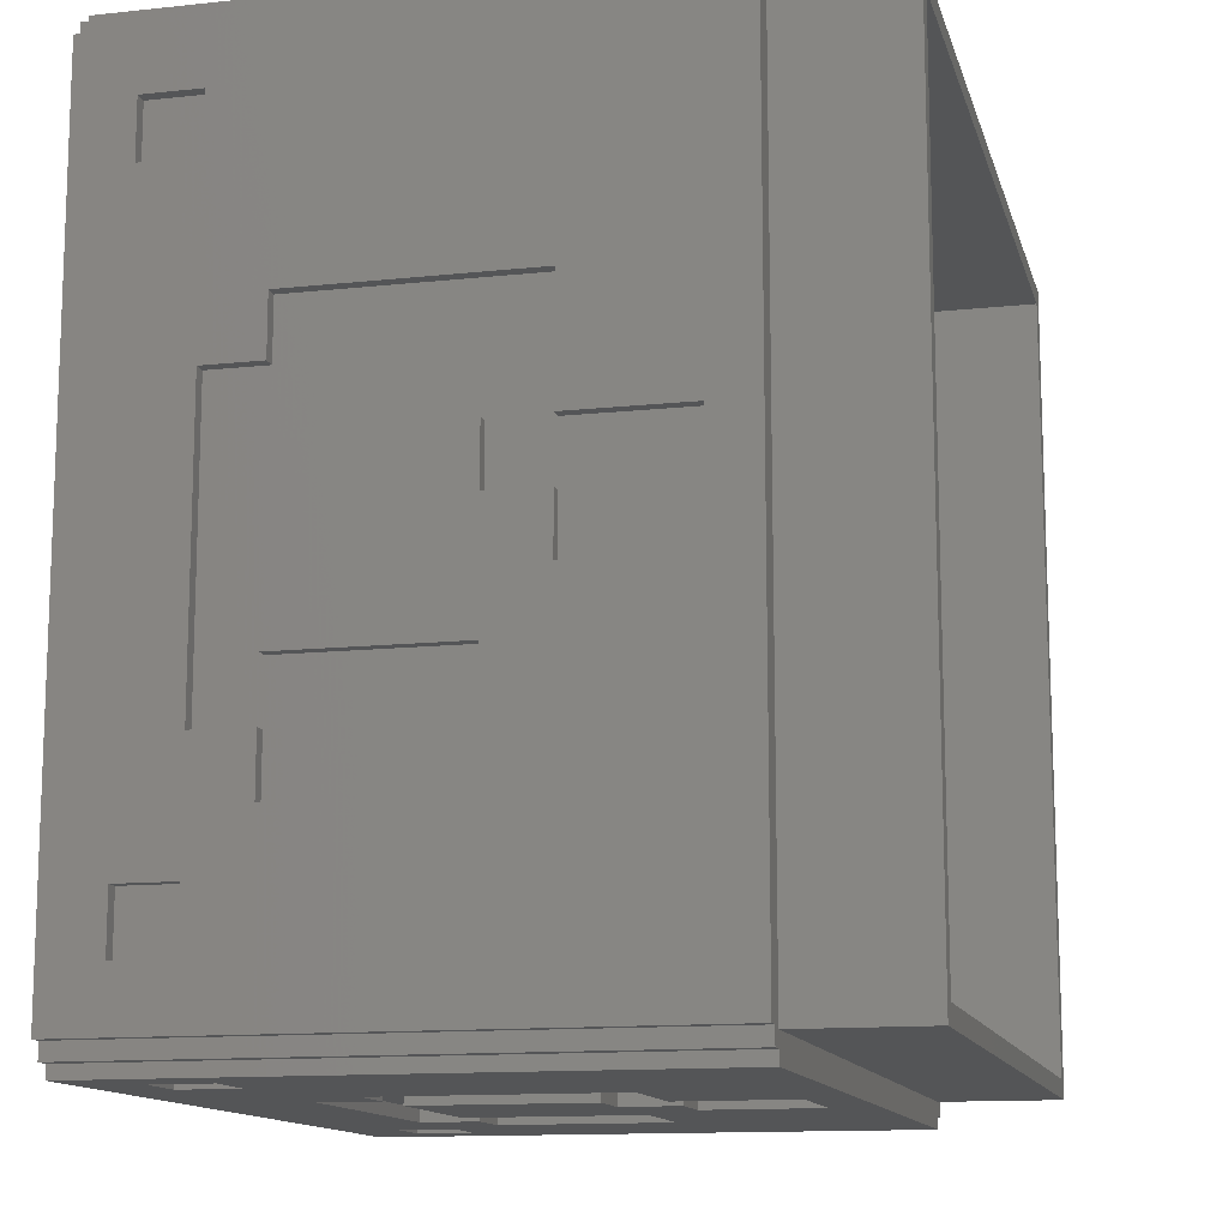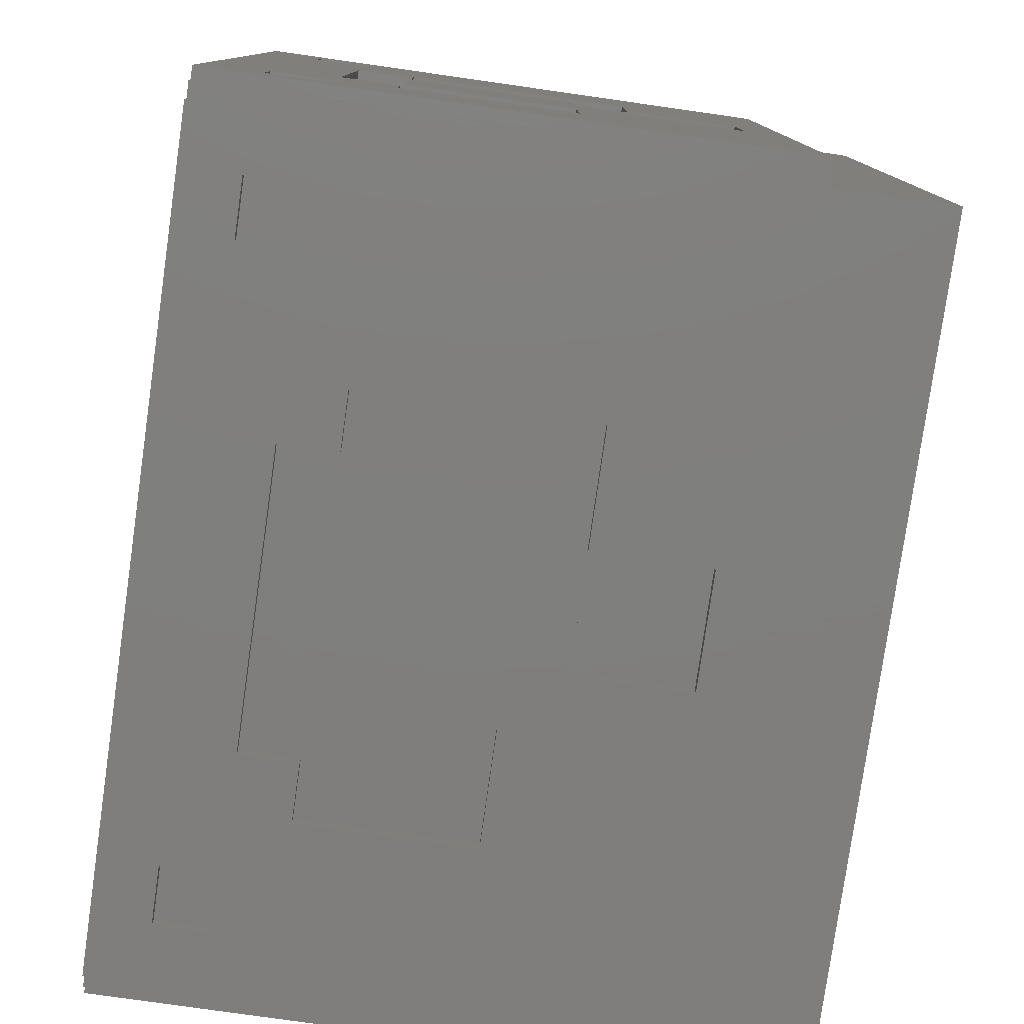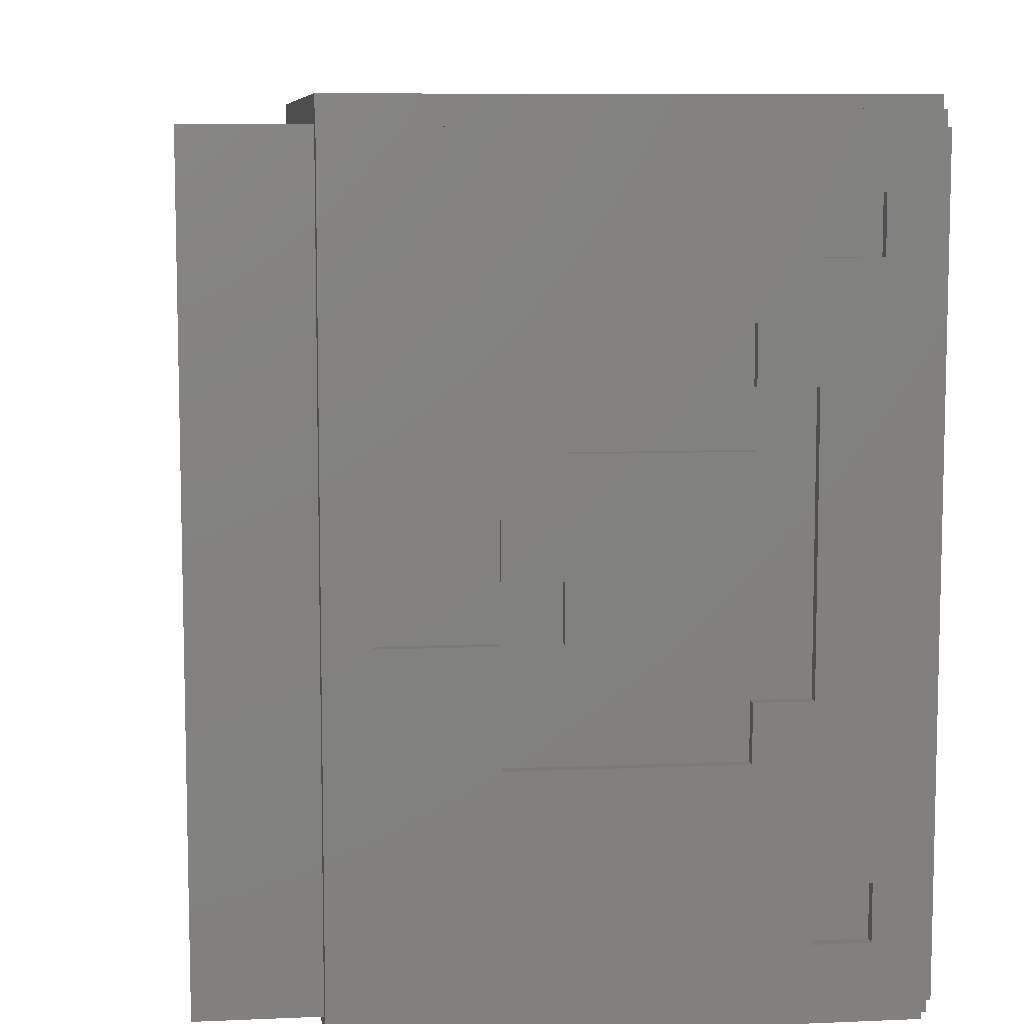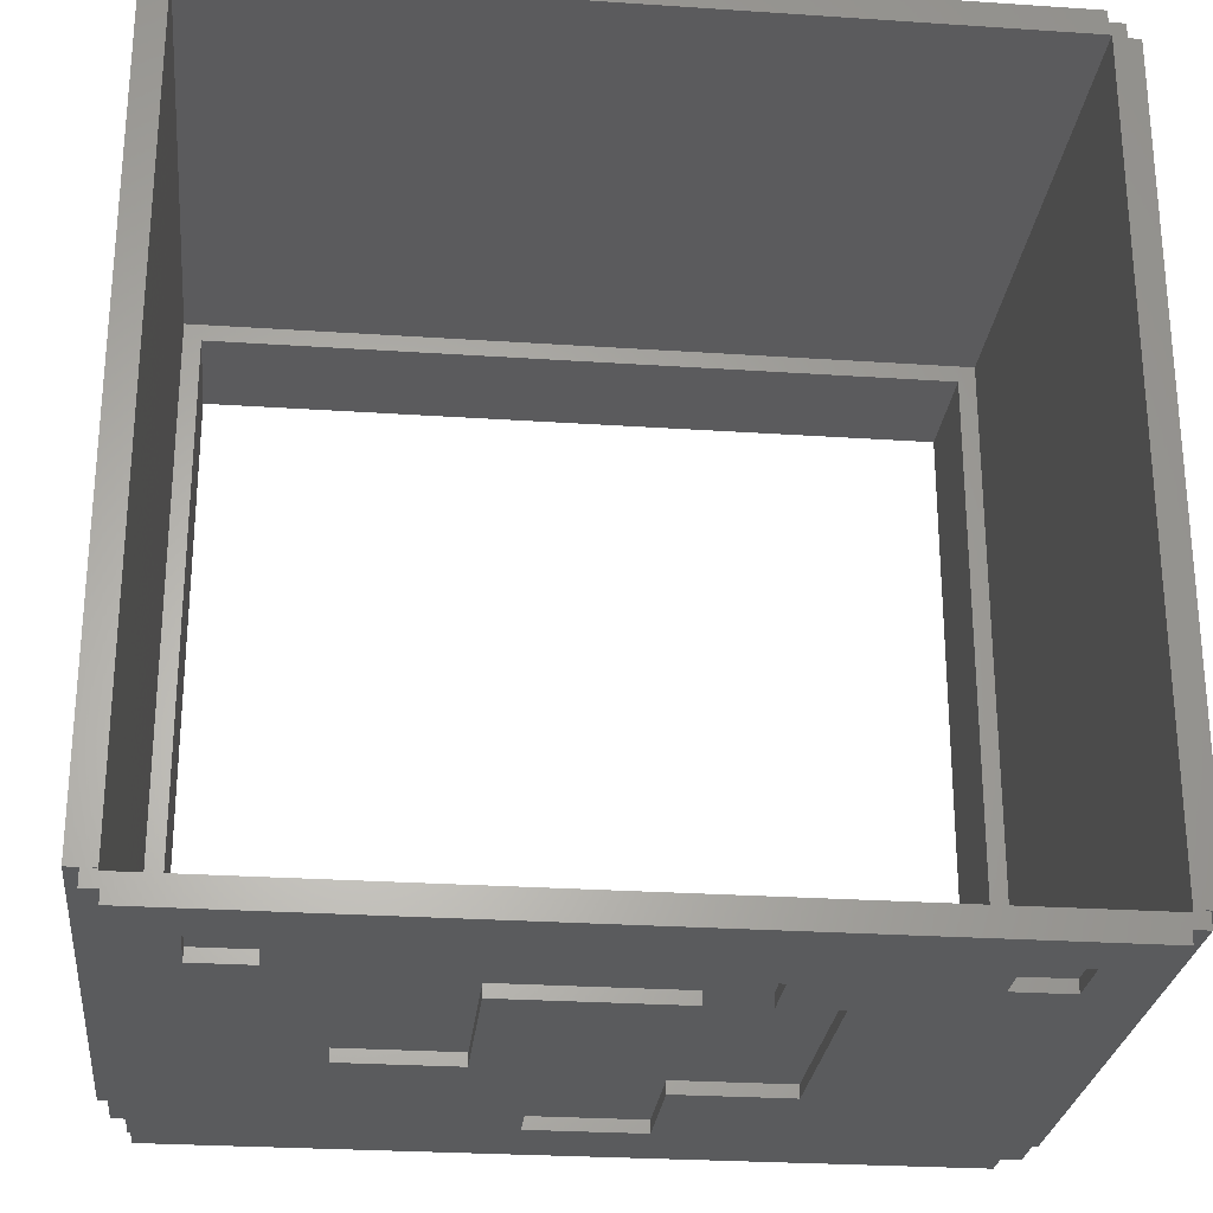
<metadata>
{"format":"stl","ext":"stl","renderer":"f3d","projection":"perspective","resolution":1024,"background":"white","views":[{"elev":-12.8,"azim":103.9,"up":"+Y"},{"elev":-78.9,"azim":81.9,"up":"+Y"},{"elev":8.4,"azim":-96.7,"up":"+Y"},{"elev":-26.6,"azim":-6.0,"up":"+Y"}]}
</metadata>
<code>
# stl→obj: 288 verts, 576 faces
v 46.88 6.25 68.98
v 46.88 0 50.22
v 46.88 6.25 50.22
v 46.88 -6.25 43.97
v 46.88 0 43.97
v 46.88 -12.51 68.98
v 46.88 -12.51 50.22
v 46.88 37.51 75.23
v 46.88 43.76 87.74
v 46.88 37.51 81.49
v 46.88 31.26 81.49
v 46.88 18.76 68.98
v 46.88 31.26 75.23
v 46.88 12.51 75.23
v 46.88 -31.26 81.49
v 46.88 -18.76 75.23
v 46.88 -25.01 68.98
v 46.88 -18.76 68.98
v 46.88 -31.26 75.23
v 46.88 -43.76 87.74
v 46.88 -37.51 81.49
v 46.88 -37.51 75.23
v 46.88 43.76 26.5
v 46.88 18.76 43.97
v 46.88 6.25 31.47
v 46.88 6.25 43.97
v 46.88 -6.25 31.47
v 46.88 -25.01 50.22
v 46.88 -43.76 26.5
v 46.88 12.51 68.98
v 31.26 -45.5 75.23
v 37.51 -46.88 75.23
v 37.51 -45.5 75.23
v 31.26 -46.88 75.23
v 31.26 -46.88 81.49
v 37.51 -45.5 81.49
v 37.51 -46.88 81.49
v 31.26 -45.5 81.49
v 31.26 46.88 75.23
v 37.51 45.5 75.23
v 37.51 46.88 75.23
v 31.26 45.5 75.23
v -37.51 46.88 75.23
v -31.26 45.5 75.23
v -31.26 46.88 75.23
v -37.51 45.5 75.23
v 6.25 -46.88 43.97
v 6.25 -46.88 31.47
v 18.76 -46.88 43.97
v -18.76 -46.88 75.23
v -25.01 -46.88 68.98
v -18.76 -46.88 68.98
v 0 -46.88 50.22
v -12.51 -46.88 68.98
v -12.51 -46.88 50.22
v 6.25 -46.88 68.98
v 6.25 -46.88 50.22
v -6.25 -46.88 43.97
v 0 -46.88 43.97
v -31.26 -46.88 81.49
v -31.26 -46.88 75.23
v 12.51 -46.88 75.23
v 18.76 -46.88 68.98
v 12.51 -46.88 68.98
v -43.76 -46.88 87.74
v -37.51 -46.88 81.49
v -37.51 -46.88 75.23
v -25.01 -46.88 50.22
v -6.25 -46.88 31.47
v -43.76 -46.88 26.5
v 43.76 -46.88 87.74
v 43.76 -46.88 26.5
v -37.51 45.5 81.49
v -31.26 46.88 81.49
v -31.26 45.5 81.49
v -37.51 46.88 81.49
v 31.26 45.5 81.49
v 37.51 46.88 81.49
v 37.51 45.5 81.49
v 31.26 46.88 81.49
v -45.5 12.51 50.22
v -46.88 12.51 68.98
v -45.5 12.51 68.98
v -46.88 12.51 50.22
v 45.5 -6.25 43.97
v 45.5 -6.25 31.47
v -46.88 25.01 50.22
v -45.5 25.01 50.22
v 6.25 -45.5 50.22
v 6.25 -45.5 68.98
v 45.5 6.25 68.98
v 45.5 6.25 50.22
v 0 -45.5 50.22
v 45.5 0 50.22
v -45.5 -6.25 68.98
v -46.88 -6.25 68.98
v -12.51 -45.5 68.98
v -12.51 -45.5 50.22
v -25.01 -45.5 50.22
v 45.5 -12.51 50.22
v 45.5 -12.51 68.98
v -46.88 18.76 68.98
v -45.5 25.01 68.98
v -45.5 18.76 68.98
v -46.88 25.01 68.98
v -46.88 -18.76 68.98
v -45.5 -12.51 68.98
v -45.5 -18.76 68.98
v -46.88 -12.51 68.98
v 45.5 -25.01 50.22
v 0 45.5 43.97
v 6.25 46.88 43.97
v 6.25 45.5 43.97
v 0 46.88 43.97
v -18.76 46.88 43.97
v -6.25 45.5 43.97
v -6.25 46.88 43.97
v -18.76 45.5 43.97
v -18.76 -45.5 68.98
v -25.01 -45.5 68.98
v -45.5 18.76 75.23
v -46.88 18.76 75.23
v -37.51 -45.5 75.23
v -37.51 -45.5 81.49
v -46.88 -12.51 75.23
v -45.5 -12.51 75.23
v 18.76 -45.5 68.98
v 12.51 -45.5 68.98
v -43.76 45.5 87.7
v -43.76 46.88 26.5
v -43.76 45.5 26.5
v -43.76 46.88 87.74
v -43.76 44 87.74
v -43.76 44 87.7
v -18.76 -45.5 75.23
v 45.5 -25.01 68.98
v 45.5 -18.76 68.98
v -6.25 46.88 31.47
v 6.25 45.5 31.47
v 6.25 46.88 31.47
v -6.25 45.5 31.47
v 45.5 12.51 68.98
v 45.5 18.76 68.98
v 12.51 -45.5 75.23
v -45.5 43.76 87.7
v -44 43.76 87.74
v -44 43.76 87.7
v -46.88 43.76 87.74
v -46.88 43.76 26.5
v -45.5 43.76 26.5
v 45.5 -18.76 75.23
v 45.5 12.51 75.23
v -6.25 45.5 50.22
v -6.25 46.88 68.98
v -6.25 46.88 50.22
v -6.25 45.5 68.98
v -46.88 -43.76 87.74
v -45.5 -43.76 87.7
v -44 -43.76 87.74
v -46.88 -43.76 26.5
v -45.5 -43.76 26.5
v -44 -43.76 87.7
v -45.5 -18.76 43.97
v -46.88 -18.76 43.97
v 0 46.88 50.22
v 0 45.5 50.22
v -46.88 37.51 75.23
v -45.5 31.26 75.23
v -45.5 37.51 75.23
v -46.88 31.26 75.23
v 45.5 18.76 43.97
v -45.5 -37.51 75.23
v -46.88 -37.51 81.49
v -45.5 -37.51 81.49
v -46.88 -37.51 75.23
v 12.51 45.5 68.98
v 12.51 46.88 50.22
v 12.51 46.88 68.98
v 12.51 45.5 50.22
v -46.88 31.26 81.49
v -45.5 37.51 81.49
v -45.5 31.26 81.49
v -46.88 37.51 81.49
v 25.01 45.5 50.22
v 25.01 46.88 50.22
v 45.5 37.51 75.23
v 45.5 37.51 81.49
v -31.26 -45.5 75.23
v 18.76 46.88 75.23
v -12.51 46.88 75.23
v -18.76 46.88 68.98
v -12.51 46.88 68.98
v 43.76 46.88 87.74
v 25.01 46.88 68.98
v 43.76 46.88 26.5
v 18.76 46.88 68.98
v -31.26 -45.5 81.49
v 18.76 -45.5 43.97
v 18.76 45.5 68.98
v 25.01 45.5 68.98
v -18.76 45.5 68.98
v -12.51 45.5 68.98
v 18.76 45.5 75.23
v -46.88 -31.26 75.23
v -45.5 -31.26 75.23
v -12.51 45.5 75.23
v -45.5 -31.26 81.49
v -46.88 -31.26 81.49
v 45.5 43.76 87.7
v 44 43.76 87.74
v 45.5 43.76 26.5
v 44 43.76 87.7
v 45.5 -43.76 87.7
v 44 -43.76 87.74
v 44 -43.76 87.7
v 45.5 -43.76 26.5
v 45.5 -31.26 75.23
v 45.5 -37.51 75.23
v -46.88 0 43.97
v -45.5 6.25 43.97
v -45.5 0 43.97
v -46.88 6.25 43.97
v 43.76 45.5 87.7
v 43.76 44 87.74
v 43.76 44 87.7
v 43.76 45.5 26.5
v -46.88 -6.25 43.97
v -45.5 -6.25 43.97
v 45.5 -37.51 81.49
v 45.5 -31.26 81.49
v -43.76 -45.5 26.5
v -43.76 -45.5 87.7
v -43.76 -44 87.74
v -43.76 -44 87.7
v -46.88 6.25 31.47
v -46.88 -6.25 31.47
v -46.88 0 50.22
v -46.88 -6.25 50.22
v 45.5 31.26 75.23
v 45.5 31.26 81.49
v -45.5 -6.25 31.47
v -45.5 6.25 31.47
v 43.76 -44 87.74
v 43.76 -45.5 87.7
v 43.76 -44 87.7
v 43.76 -45.5 26.5
v 45.5 0 43.97
v 45.5 6.25 43.97
v 45.5 6.25 31.47
v -45.5 -6.25 50.22
v -45.5 0 50.22
v 0 -45.5 43.97
v -6.25 -45.5 43.97
v 6.25 -45.5 43.97
v -6.25 -45.5 31.47
v 6.25 -45.5 31.47
v 45.5 45.5 26.5
v 45.5 45.5 87.7
v 45.5 -45.5 87.7
v 45.5 -45.5 26.5
v -44 44 87.7
v -45.5 45.5 87.7
v 44 44 87.7
v -44 -44 87.7
v -45.5 -45.5 87.7
v 44 -44 87.7
v -45.5 45.5 26.5
v -45.5 -45.5 26.5
v 44 -44 26.5
v 44 44 13.33
v 44 44 26.5
v 44 -44 13.33
v -44 -44 13.33
v -44 44 26.5
v -44 44 13.33
v -44 -44 26.5
v 42 -42 13.33
v 42 42 27
v 42 42 13.33
v 42 -42 27
v -42 -42 27
v -42 42 13.33
v -42 42 27
v -42 -42 13.33
v 44 44 27
v 44 -44 27
v -44 44 27
v -44 -44 27
f 1 2 3
f 2 4 5
f 6 2 1
f 2 7 4
f 2 6 7
f 8 9 10
f 9 11 10
f 11 12 13
f 11 14 12
f 15 11 9
f 11 15 14
f 16 17 18
f 16 19 17
f 19 16 15
f 14 15 16
f 20 15 9
f 21 20 22
f 15 20 21
f 9 8 23
f 24 8 13
f 24 13 12
f 8 24 23
f 25 24 26
f 24 25 23
f 27 23 25
f 4 7 27
f 28 27 7
f 22 17 19
f 17 22 28
f 27 29 23
f 28 29 27
f 22 29 28
f 29 22 20
f 12 14 30
f 31 32 33
f 32 31 34
f 35 36 37
f 36 35 38
f 39 40 41
f 40 39 42
f 43 44 45
f 44 43 46
f 47 48 49
f 50 51 52
f 53 54 55
f 54 53 56
f 56 53 57
f 53 58 59
f 50 60 61
f 62 60 50
f 60 62 35
f 62 34 35
f 63 34 62
f 63 62 64
f 60 65 66
f 65 67 66
f 51 61 67
f 61 51 50
f 67 68 51
f 58 55 68
f 55 58 53
f 68 69 58
f 69 70 48
f 68 70 69
f 67 70 68
f 70 67 65
f 65 60 71
f 35 71 60
f 37 71 35
f 32 71 37
f 49 34 63
f 34 49 32
f 32 72 71
f 49 72 32
f 48 72 49
f 72 48 70
f 73 74 75
f 74 73 76
f 77 78 79
f 78 77 80
f 81 82 83
f 82 81 84
f 27 85 4
f 85 27 86
f 87 81 88
f 81 87 84
f 56 89 90
f 89 56 57
f 77 39 80
f 39 77 42
f 73 43 76
f 43 73 46
f 3 91 1
f 91 3 92
f 53 89 57
f 89 53 93
f 94 3 2
f 3 94 92
f 82 95 83
f 95 82 96
f 55 97 98
f 97 55 54
f 99 55 98
f 55 99 68
f 100 6 101
f 6 100 7
f 102 103 104
f 103 102 105
f 106 107 108
f 107 106 109
f 100 28 7
f 28 100 110
f 111 112 113
f 112 111 114
f 97 56 90
f 56 97 54
f 35 31 38
f 31 35 34
f 91 6 1
f 6 91 101
f 115 116 117
f 116 115 118
f 51 119 52
f 119 51 120
f 102 121 122
f 121 102 104
f 66 123 124
f 123 66 67
f 107 125 126
f 125 107 109
f 64 127 63
f 127 64 128
f 129 130 131
f 130 129 132
f 133 129 134
f 129 133 132
f 50 119 135
f 119 50 52
f 125 121 126
f 121 125 122
f 136 18 17
f 18 136 137
f 138 139 140
f 139 138 141
f 142 12 30
f 12 142 143
f 64 144 128
f 144 64 62
f 87 103 105
f 103 87 88
f 116 138 117
f 138 116 141
f 145 146 147
f 146 145 148
f 149 145 150
f 145 149 148
f 50 144 62
f 144 50 135
f 18 151 16
f 151 18 137
f 142 14 152
f 14 142 30
f 139 112 140
f 112 139 113
f 151 14 16
f 14 151 152
f 153 154 155
f 154 153 156
f 157 158 159
f 160 158 157
f 158 160 161
f 159 158 162
f 163 106 108
f 106 163 164
f 153 165 166
f 165 153 155
f 167 168 169
f 168 167 170
f 171 12 143
f 12 171 24
f 172 173 174
f 173 172 175
f 111 165 114
f 165 111 166
f 176 177 178
f 177 176 179
f 180 181 182
f 181 180 183
f 28 136 17
f 136 28 110
f 167 181 183
f 181 167 169
f 177 184 185
f 184 177 179
f 186 10 187
f 10 186 8
f 123 61 188
f 61 123 67
f 168 180 182
f 180 168 170
f 189 80 39
f 190 80 189
f 80 190 74
f 190 45 74
f 191 45 190
f 191 190 192
f 80 193 78
f 193 41 78
f 194 39 41
f 39 194 189
f 41 185 194
f 112 177 185
f 177 112 165
f 185 140 112
f 140 195 138
f 185 195 140
f 41 195 185
f 195 41 193
f 193 80 132
f 74 132 80
f 76 132 74
f 43 132 76
f 115 45 191
f 45 115 43
f 43 130 132
f 115 130 43
f 138 130 115
f 130 138 195
f 189 194 196
f 165 178 177
f 178 165 154
f 154 165 155
f 165 112 114
f 117 138 115
f 66 197 60
f 197 66 124
f 154 176 178
f 176 154 156
f 49 127 198
f 127 49 63
f 199 194 200
f 194 199 196
f 201 192 202
f 192 201 191
f 199 189 196
f 189 199 203
f 51 99 120
f 99 51 68
f 204 172 205
f 172 204 175
f 40 78 41
f 78 40 79
f 206 192 190
f 192 206 202
f 206 189 203
f 189 206 190
f 173 207 174
f 207 173 208
f 184 194 185
f 194 184 200
f 32 36 33
f 36 32 37
f 204 207 208
f 207 204 205
f 9 209 210
f 23 209 9
f 209 23 211
f 210 209 212
f 213 214 215
f 214 213 20
f 29 213 216
f 213 29 20
f 217 22 19
f 22 217 218
f 201 115 191
f 115 201 118
f 219 220 221
f 220 219 222
f 193 223 195
f 224 223 193
f 223 224 225
f 195 223 226
f 227 163 228
f 163 227 164
f 229 15 21
f 15 229 230
f 231 70 232
f 232 233 234
f 232 65 233
f 65 232 70
f 22 229 21
f 229 22 218
f 217 15 230
f 15 217 19
f 109 106 125
f 149 167 148
f 87 167 149
f 167 105 170
f 105 167 87
f 235 87 149
f 222 84 235
f 87 235 84
f 149 236 235
f 236 164 227
f 164 204 106
f 164 175 204
f 157 175 160
f 164 160 175
f 236 160 164
f 160 236 149
f 183 148 167
f 180 148 183
f 122 170 105
f 122 105 102
f 170 122 180
f 125 180 122
f 208 180 125
f 204 125 106
f 208 125 204
f 180 208 148
f 157 208 173
f 208 157 148
f 175 157 173
f 237 84 222
f 237 222 219
f 84 237 82
f 96 237 238
f 237 96 82
f 186 13 8
f 13 186 239
f 240 10 11
f 10 240 187
f 235 241 242
f 241 235 236
f 243 244 245
f 71 244 243
f 72 244 71
f 244 72 246
f 13 240 11
f 240 13 239
f 241 227 228
f 227 241 236
f 5 94 2
f 94 5 247
f 85 5 4
f 5 85 247
f 171 26 24
f 26 171 248
f 235 220 222
f 220 235 242
f 249 27 25
f 27 249 86
f 238 95 96
f 95 238 250
f 249 26 248
f 26 249 25
f 238 251 250
f 251 238 237
f 219 251 237
f 251 219 221
f 53 252 93
f 252 53 59
f 58 252 59
f 252 58 253
f 254 49 198
f 49 254 47
f 44 74 45
f 74 44 75
f 255 48 256
f 48 255 69
f 48 254 256
f 254 48 47
f 61 197 188
f 197 61 60
f 58 255 253
f 255 58 69
f 210 20 9
f 20 210 214
f 233 71 243
f 71 233 65
f 132 224 193
f 224 132 133
f 148 159 146
f 159 148 157
f 209 257 258
f 257 209 211
f 259 216 213
f 216 259 260
f 152 91 142
f 152 101 91
f 151 101 152
f 137 101 151
f 101 137 100
f 110 137 136
f 137 110 100
f 92 143 142
f 92 142 91
f 143 92 171
f 92 248 171
f 247 248 92
f 247 92 94
f 248 247 249
f 86 247 85
f 247 86 249
f 229 217 230
f 217 229 218
f 240 186 187
f 186 240 239
f 129 261 134
f 262 261 129
f 145 261 262
f 261 145 147
f 258 263 209
f 223 263 258
f 263 223 225
f 209 263 212
f 162 158 264
f 264 232 234
f 265 264 158
f 264 265 232
f 266 213 215
f 213 266 259
f 244 266 245
f 266 244 259
f 150 262 267
f 262 150 145
f 268 158 161
f 158 268 265
f 242 221 220
f 241 221 242
f 228 221 241
f 221 228 251
f 228 250 251
f 163 250 228
f 250 107 95
f 108 250 163
f 250 108 107
f 88 104 103
f 81 104 88
f 83 104 81
f 104 83 121
f 95 121 83
f 126 95 107
f 95 126 121
f 168 181 169
f 181 168 182
f 172 207 205
f 207 172 174
f 131 262 129
f 262 131 267
f 257 223 258
f 223 257 226
f 44 73 75
f 73 44 46
f 166 111 153
f 176 203 199
f 203 176 206
f 156 206 176
f 156 202 206
f 153 202 156
f 202 153 201
f 116 153 111
f 118 153 116
f 153 118 201
f 184 199 200
f 179 199 184
f 199 179 176
f 139 111 113
f 141 111 139
f 111 141 116
f 40 77 79
f 77 40 42
f 268 232 265
f 232 268 231
f 246 259 244
f 259 246 260
f 123 197 124
f 197 123 188
f 93 252 89
f 97 135 119
f 135 97 144
f 90 144 97
f 90 128 144
f 89 128 90
f 128 89 127
f 254 89 252
f 198 89 254
f 89 198 127
f 99 119 120
f 98 119 99
f 119 98 97
f 255 252 253
f 256 252 255
f 252 256 254
f 31 36 38
f 36 31 33
f 269 270 271
f 270 269 272
f 273 274 275
f 274 273 276
f 270 274 271
f 274 270 275
f 273 269 276
f 269 273 272
f 72 70 246
f 269 216 260
f 216 269 211
f 271 211 269
f 246 269 260
f 231 246 70
f 246 231 269
f 231 276 269
f 161 276 268
f 268 276 231
f 216 23 29
f 23 216 211
f 211 271 257
f 271 226 257
f 226 131 195
f 271 131 226
f 274 131 271
f 276 161 274
f 150 274 161
f 267 274 150
f 274 267 131
f 160 150 161
f 150 160 149
f 195 131 130
f 277 278 279
f 278 277 280
f 281 282 283
f 282 281 284
f 282 278 283
f 278 282 279
f 277 281 280
f 281 277 284
f 285 212 263
f 212 215 210
f 285 215 212
f 286 215 285
f 215 286 266
f 210 215 214
f 285 278 286
f 285 283 278
f 283 287 281
f 287 283 285
f 280 286 278
f 281 286 280
f 281 288 286
f 288 281 287
f 146 159 147
f 147 287 261
f 162 147 159
f 147 162 287
f 288 162 264
f 162 288 287
f 287 134 261
f 134 287 225
f 285 225 287
f 225 285 263
f 134 224 133
f 224 134 225
f 286 245 266
f 245 286 234
f 288 234 286
f 234 288 264
f 245 233 243
f 233 245 234
f 272 277 270
f 272 284 277
f 284 273 282
f 273 284 272
f 279 270 277
f 282 270 279
f 282 275 270
f 275 282 273

</code>
